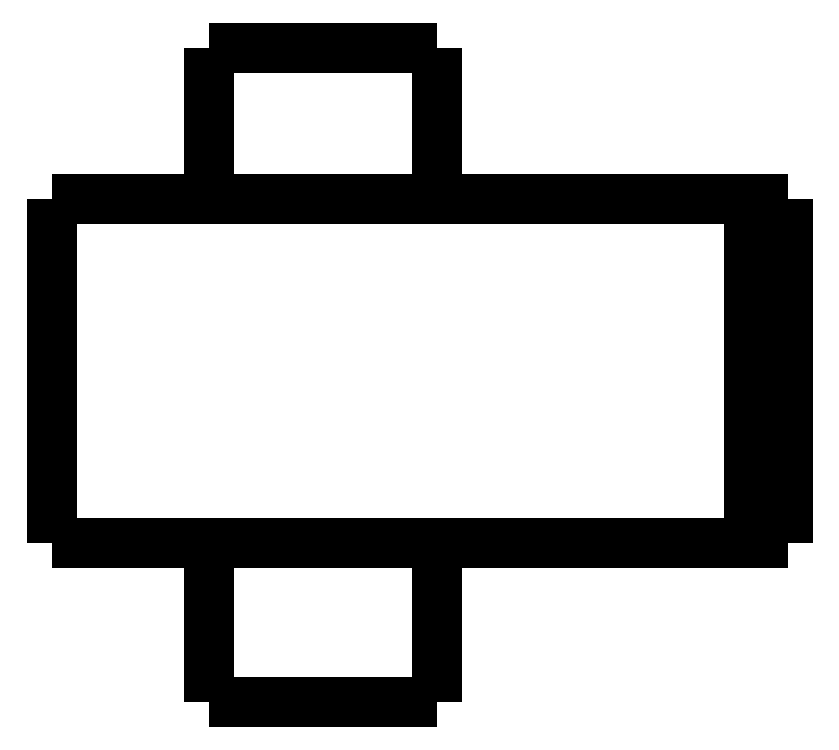
<metadata>
{"format":"dxf","ext":"dxf","renderer":"ezdxf+matplotlib","layout":"modelspace","background":"white","min_lineweight":24,"dpi":150}
</metadata>
<code>
0
SECTION
2
ENTITIES
0
LWPOLYLINE
8
0
90
51
70
0
10
0
20
13
10
0
20
12.82
10
0
20
12.64
10
0
20
12.47
10
0
20
12.29
10
0
20
12.11
10
0
20
11.93
10
0
20
11.75
10
0
20
11.58
10
0
20
11.4
10
0
20
11.22
10
0
20
11.04
10
0
20
10.86
10
0
20
10.69
10
0
20
10.51
10
0
20
10.33
10
0
20
10.15
10
0
20
9.974
10
0
20
9.796
10
0
20
9.618
10
0
20
9.44
10
0
20
9.262
10
0
20
9.084
10
0
20
8.906
10
0
20
8.728
10
0
20
8.55
10
0
20
8.372
10
0
20
8.194
10
0
20
8.016
10
0
20
7.838
10
0
20
7.66
10
0
20
7.482
10
0
20
7.304
10
0
20
7.126
10
0
20
6.948
10
0
20
6.77
10
0
20
6.592
10
0
20
6.414
10
0
20
6.236
10
0
20
6.058
10
0
20
5.88
10
0
20
5.702
10
0
20
5.524
10
0
20
5.346
10
0
20
5.168
10
0
20
4.99
10
0
20
4.812
10
0
20
4.634
10
0
20
4.456
10
0
20
4.278
10
0
20
4.1
0
LWPOLYLINE
8
0
90
51
70
0
10
4.05
20
4.1
10
4.05
20
4.018
10
4.05
20
3.936
10
4.05
20
3.854
10
4.05
20
3.772
10
4.05
20
3.69
10
4.05
20
3.608
10
4.05
20
3.526
10
4.05
20
3.444
10
4.05
20
3.362
10
4.05
20
3.28
10
4.05
20
3.198
10
4.05
20
3.116
10
4.05
20
3.034
10
4.05
20
2.952
10
4.05
20
2.87
10
4.05
20
2.788
10
4.05
20
2.706
10
4.05
20
2.624
10
4.05
20
2.542
10
4.05
20
2.46
10
4.05
20
2.378
10
4.05
20
2.296
10
4.05
20
2.214
10
4.05
20
2.132
10
4.05
20
2.05
10
4.05
20
1.968
10
4.05
20
1.886
10
4.05
20
1.804
10
4.05
20
1.722
10
4.05
20
1.64
10
4.05
20
1.558
10
4.05
20
1.476
10
4.05
20
1.394
10
4.05
20
1.312
10
4.05
20
1.23
10
4.05
20
1.148
10
4.05
20
1.066
10
4.05
20
0.984
10
4.05
20
0.902
10
4.05
20
0.82
10
4.05
20
0.738
10
4.05
20
0.656
10
4.05
20
0.574
10
4.05
20
0.492
10
4.05
20
0.41
10
4.05
20
0.328
10
4.05
20
0.246
10
4.05
20
0.164
10
4.05
20
0.082
10
4.05
20
0
0
LWPOLYLINE
8
0
90
51
70
0
10
9.95
20
4.1
10
9.95
20
4.018
10
9.95
20
3.936
10
9.95
20
3.854
10
9.95
20
3.772
10
9.95
20
3.69
10
9.95
20
3.608
10
9.95
20
3.526
10
9.95
20
3.444
10
9.95
20
3.362
10
9.95
20
3.28
10
9.95
20
3.198
10
9.95
20
3.116
10
9.95
20
3.034
10
9.95
20
2.952
10
9.95
20
2.87
10
9.95
20
2.788
10
9.95
20
2.706
10
9.95
20
2.624
10
9.95
20
2.542
10
9.95
20
2.46
10
9.95
20
2.378
10
9.95
20
2.296
10
9.95
20
2.214
10
9.95
20
2.132
10
9.95
20
2.05
10
9.95
20
1.968
10
9.95
20
1.886
10
9.95
20
1.804
10
9.95
20
1.722
10
9.95
20
1.64
10
9.95
20
1.558
10
9.95
20
1.476
10
9.95
20
1.394
10
9.95
20
1.312
10
9.95
20
1.23
10
9.95
20
1.148
10
9.95
20
1.066
10
9.95
20
0.984
10
9.95
20
0.902
10
9.95
20
0.82
10
9.95
20
0.738
10
9.95
20
0.656
10
9.95
20
0.574
10
9.95
20
0.492
10
9.95
20
0.41
10
9.95
20
0.328
10
9.95
20
0.246
10
9.95
20
0.164
10
9.95
20
0.082
10
9.95
20
0
0
LWPOLYLINE
8
0
90
51
70
0
10
4.05
20
16.9
10
4.05
20
16.82
10
4.05
20
16.74
10
4.05
20
16.67
10
4.05
20
16.59
10
4.05
20
16.51
10
4.05
20
16.43
10
4.05
20
16.35
10
4.05
20
16.28
10
4.05
20
16.2
10
4.05
20
16.12
10
4.05
20
16.04
10
4.05
20
15.96
10
4.05
20
15.89
10
4.05
20
15.81
10
4.05
20
15.73
10
4.05
20
15.65
10
4.05
20
15.57
10
4.05
20
15.5
10
4.05
20
15.42
10
4.05
20
15.34
10
4.05
20
15.26
10
4.05
20
15.18
10
4.05
20
15.11
10
4.05
20
15.03
10
4.05
20
14.95
10
4.05
20
14.87
10
4.05
20
14.79
10
4.05
20
14.72
10
4.05
20
14.64
10
4.05
20
14.56
10
4.05
20
14.48
10
4.05
20
14.4
10
4.05
20
14.33
10
4.05
20
14.25
10
4.05
20
14.17
10
4.05
20
14.09
10
4.05
20
14.01
10
4.05
20
13.94
10
4.05
20
13.86
10
4.05
20
13.78
10
4.05
20
13.7
10
4.05
20
13.62
10
4.05
20
13.55
10
4.05
20
13.47
10
4.05
20
13.39
10
4.05
20
13.31
10
4.05
20
13.23
10
4.05
20
13.16
10
4.05
20
13.08
10
4.05
20
13
0
LWPOLYLINE
8
0
90
51
70
0
10
9.95
20
16.9
10
9.95
20
16.82
10
9.95
20
16.74
10
9.95
20
16.67
10
9.95
20
16.59
10
9.95
20
16.51
10
9.95
20
16.43
10
9.95
20
16.35
10
9.95
20
16.28
10
9.95
20
16.2
10
9.95
20
16.12
10
9.95
20
16.04
10
9.95
20
15.96
10
9.95
20
15.89
10
9.95
20
15.81
10
9.95
20
15.73
10
9.95
20
15.65
10
9.95
20
15.57
10
9.95
20
15.5
10
9.95
20
15.42
10
9.95
20
15.34
10
9.95
20
15.26
10
9.95
20
15.18
10
9.95
20
15.11
10
9.95
20
15.03
10
9.95
20
14.95
10
9.95
20
14.87
10
9.95
20
14.79
10
9.95
20
14.72
10
9.95
20
14.64
10
9.95
20
14.56
10
9.95
20
14.48
10
9.95
20
14.4
10
9.95
20
14.33
10
9.95
20
14.25
10
9.95
20
14.17
10
9.95
20
14.09
10
9.95
20
14.01
10
9.95
20
13.94
10
9.95
20
13.86
10
9.95
20
13.78
10
9.95
20
13.7
10
9.95
20
13.62
10
9.95
20
13.55
10
9.95
20
13.47
10
9.95
20
13.39
10
9.95
20
13.31
10
9.95
20
13.23
10
9.95
20
13.16
10
9.95
20
13.08
10
9.95
20
13
0
LWPOLYLINE
8
0
90
51
70
0
10
0
20
13
10
0.03748
20
13
10
0.07495
20
13
10
0.1124
20
13
10
0.1814
20
13
10
0.2924
20
13
10
0.4034
20
13
10
0.5144
20
13
10
0.6848
20
13
10
0.8651
20
13
10
1.045
20
13
10
1.243
20
13
10
1.486
20
13
10
1.729
20
13
10
1.971
20
13
10
2.252
20
13
10
2.548
20
13
10
2.844
20
13
10
3.145
20
13
10
3.483
20
13
10
3.82
20
13
10
4.158
20
13
10
4.512
20
13
10
4.878
20
13
10
5.245
20
13
10
5.611
20
13
10
5.993
20
13
10
6.374
20
13
10
6.755
20
13
10
7.137
20
13
10
7.518
20
13
10
7.9
20
13
10
8.281
20
13
10
8.651
20
13
10
9.018
20
13
10
9.385
20
13
10
9.745
20
13
10
10.08
20
13
10
10.42
20
13
10
10.76
20
13
10
11.07
20
13
10
11.37
20
13
10
11.67
20
13
10
11.96
20
13
10
12.2
20
13
10
12.45
20
13
10
12.69
20
13
10
12.9
20
13
10
13.08
20
13
10
13.27
20
13
10
13.45
20
13
0
LWPOLYLINE
8
0
90
51
70
0
10
0
20
4.1
10
0.03748
20
4.1
10
0.07495
20
4.1
10
0.1124
20
4.1
10
0.1814
20
4.1
10
0.2924
20
4.1
10
0.4034
20
4.1
10
0.5144
20
4.1
10
0.6848
20
4.1
10
0.8651
20
4.1
10
1.045
20
4.1
10
1.243
20
4.1
10
1.486
20
4.1
10
1.729
20
4.1
10
1.971
20
4.1
10
2.252
20
4.1
10
2.548
20
4.1
10
2.844
20
4.1
10
3.145
20
4.1
10
3.483
20
4.1
10
3.82
20
4.1
10
4.158
20
4.1
10
4.512
20
4.1
10
4.878
20
4.1
10
5.245
20
4.1
10
5.611
20
4.1
10
5.993
20
4.1
10
6.374
20
4.1
10
6.755
20
4.1
10
7.137
20
4.1
10
7.518
20
4.1
10
7.9
20
4.1
10
8.281
20
4.1
10
8.651
20
4.1
10
9.018
20
4.1
10
9.385
20
4.1
10
9.745
20
4.1
10
10.08
20
4.1
10
10.42
20
4.1
10
10.76
20
4.1
10
11.07
20
4.1
10
11.37
20
4.1
10
11.67
20
4.1
10
11.96
20
4.1
10
12.2
20
4.1
10
12.45
20
4.1
10
12.69
20
4.1
10
12.9
20
4.1
10
13.08
20
4.1
10
13.27
20
4.1
10
13.45
20
4.1
0
LWPOLYLINE
8
0
90
51
70
0
10
19
20
13
10
19
20
12.82
10
19
20
12.64
10
19
20
12.47
10
19
20
12.29
10
19
20
12.11
10
19
20
11.93
10
19
20
11.75
10
19
20
11.58
10
19
20
11.4
10
19
20
11.22
10
19
20
11.04
10
19
20
10.86
10
19
20
10.69
10
19
20
10.51
10
19
20
10.33
10
19
20
10.15
10
19
20
9.974
10
19
20
9.796
10
19
20
9.618
10
19
20
9.44
10
19
20
9.262
10
19
20
9.084
10
19
20
8.906
10
19
20
8.728
10
19
20
8.55
10
19
20
8.372
10
19
20
8.194
10
19
20
8.016
10
19
20
7.838
10
19
20
7.66
10
19
20
7.482
10
19
20
7.304
10
19
20
7.126
10
19
20
6.948
10
19
20
6.77
10
19
20
6.592
10
19
20
6.414
10
19
20
6.236
10
19
20
6.058
10
19
20
5.88
10
19
20
5.702
10
19
20
5.524
10
19
20
5.346
10
19
20
5.168
10
19
20
4.99
10
19
20
4.812
10
19
20
4.634
10
19
20
4.456
10
19
20
4.278
10
19
20
4.1
0
LWPOLYLINE
8
0
90
51
70
0
10
15.29
20
4.1
10
15.35
20
4.1
10
15.4
20
4.1
10
15.45
20
4.1
10
15.51
20
4.1
10
15.56
20
4.1
10
15.62
20
4.1
10
15.67
20
4.1
10
15.72
20
4.1
10
15.78
20
4.1
10
15.83
20
4.1
10
15.89
20
4.1
10
15.94
20
4.1
10
16
20
4.1
10
16.05
20
4.1
10
16.1
20
4.1
10
16.16
20
4.1
10
16.21
20
4.1
10
16.27
20
4.1
10
16.32
20
4.1
10
16.37
20
4.1
10
16.43
20
4.1
10
16.48
20
4.1
10
16.54
20
4.1
10
16.59
20
4.1
10
16.65
20
4.1
10
16.7
20
4.1
10
16.75
20
4.1
10
16.81
20
4.1
10
16.86
20
4.1
10
16.92
20
4.1
10
16.97
20
4.1
10
17.02
20
4.1
10
17.08
20
4.1
10
17.13
20
4.1
10
17.19
20
4.1
10
17.24
20
4.1
10
17.3
20
4.1
10
17.35
20
4.1
10
17.4
20
4.1
10
17.46
20
4.1
10
17.51
20
4.1
10
17.57
20
4.1
10
17.62
20
4.1
10
17.67
20
4.1
10
17.73
20
4.1
10
17.78
20
4.1
10
17.84
20
4.1
10
17.89
20
4.1
10
17.95
20
4.1
10
18
20
4.1
0
LWPOLYLINE
8
0
90
51
70
0
10
18
20
4.1
10
18
20
4.278
10
18
20
4.456
10
18
20
4.634
10
18
20
4.812
10
18
20
4.99
10
18
20
5.168
10
18
20
5.346
10
18
20
5.524
10
18
20
5.702
10
18
20
5.88
10
18
20
6.058
10
18
20
6.236
10
18
20
6.414
10
18
20
6.592
10
18
20
6.77
10
18
20
6.948
10
18
20
7.126
10
18
20
7.304
10
18
20
7.482
10
18
20
7.66
10
18
20
7.838
10
18
20
8.016
10
18
20
8.194
10
18
20
8.372
10
18
20
8.55
10
18
20
8.728
10
18
20
8.906
10
18
20
9.084
10
18
20
9.262
10
18
20
9.44
10
18
20
9.618
10
18
20
9.796
10
18
20
9.974
10
18
20
10.15
10
18
20
10.33
10
18
20
10.51
10
18
20
10.69
10
18
20
10.86
10
18
20
11.04
10
18
20
11.22
10
18
20
11.4
10
18
20
11.58
10
18
20
11.75
10
18
20
11.93
10
18
20
12.11
10
18
20
12.29
10
18
20
12.47
10
18
20
12.64
10
18
20
12.82
10
18
20
13
0
LWPOLYLINE
8
0
90
51
70
0
10
15.29
20
13
10
15.35
20
13
10
15.4
20
13
10
15.45
20
13
10
15.51
20
13
10
15.56
20
13
10
15.62
20
13
10
15.67
20
13
10
15.72
20
13
10
15.78
20
13
10
15.83
20
13
10
15.89
20
13
10
15.94
20
13
10
16
20
13
10
16.05
20
13
10
16.1
20
13
10
16.16
20
13
10
16.21
20
13
10
16.27
20
13
10
16.32
20
13
10
16.37
20
13
10
16.43
20
13
10
16.48
20
13
10
16.54
20
13
10
16.59
20
13
10
16.65
20
13
10
16.7
20
13
10
16.75
20
13
10
16.81
20
13
10
16.86
20
13
10
16.92
20
13
10
16.97
20
13
10
17.02
20
13
10
17.08
20
13
10
17.13
20
13
10
17.19
20
13
10
17.24
20
13
10
17.3
20
13
10
17.35
20
13
10
17.4
20
13
10
17.46
20
13
10
17.51
20
13
10
17.57
20
13
10
17.62
20
13
10
17.67
20
13
10
17.73
20
13
10
17.78
20
13
10
17.84
20
13
10
17.89
20
13
10
17.95
20
13
10
18
20
13
0
LWPOLYLINE
8
0
90
51
70
0
10
13.45
20
13
10
13.47
20
13
10
13.49
20
13
10
13.51
20
13
10
13.53
20
13
10
13.55
20
13
10
13.58
20
13
10
13.6
20
13
10
13.63
20
13
10
13.65
20
13
10
13.68
20
13
10
13.71
20
13
10
13.74
20
13
10
13.77
20
13
10
13.8
20
13
10
13.83
20
13
10
13.86
20
13
10
13.9
20
13
10
13.93
20
13
10
13.96
20
13
10
14
20
13
10
14.04
20
13
10
14.07
20
13
10
14.11
20
13
10
14.15
20
13
10
14.19
20
13
10
14.23
20
13
10
14.27
20
13
10
14.31
20
13
10
14.35
20
13
10
14.39
20
13
10
14.43
20
13
10
14.47
20
13
10
14.52
20
13
10
14.56
20
13
10
14.6
20
13
10
14.65
20
13
10
14.69
20
13
10
14.74
20
13
10
14.78
20
13
10
14.83
20
13
10
14.87
20
13
10
14.92
20
13
10
14.97
20
13
10
15.01
20
13
10
15.06
20
13
10
15.1
20
13
10
15.15
20
13
10
15.2
20
13
10
15.24
20
13
10
15.29
20
13
0
LWPOLYLINE
8
0
90
51
70
0
10
18
20
13
10
18.02
20
13
10
18.04
20
13
10
18.06
20
13
10
18.08
20
13
10
18.1
20
13
10
18.12
20
13
10
18.14
20
13
10
18.16
20
13
10
18.18
20
13
10
18.2
20
13
10
18.22
20
13
10
18.24
20
13
10
18.26
20
13
10
18.28
20
13
10
18.3
20
13
10
18.32
20
13
10
18.34
20
13
10
18.36
20
13
10
18.38
20
13
10
18.4
20
13
10
18.42
20
13
10
18.44
20
13
10
18.46
20
13
10
18.48
20
13
10
18.5
20
13
10
18.52
20
13
10
18.54
20
13
10
18.56
20
13
10
18.58
20
13
10
18.6
20
13
10
18.62
20
13
10
18.64
20
13
10
18.66
20
13
10
18.68
20
13
10
18.7
20
13
10
18.72
20
13
10
18.74
20
13
10
18.76
20
13
10
18.78
20
13
10
18.8
20
13
10
18.82
20
13
10
18.84
20
13
10
18.86
20
13
10
18.88
20
13
10
18.9
20
13
10
18.92
20
13
10
18.94
20
13
10
18.96
20
13
10
18.98
20
13
10
19
20
13
0
LWPOLYLINE
8
0
90
51
70
0
10
19
20
4.1
10
18.98
20
4.1
10
18.96
20
4.1
10
18.94
20
4.1
10
18.92
20
4.1
10
18.9
20
4.1
10
18.88
20
4.1
10
18.86
20
4.1
10
18.84
20
4.1
10
18.82
20
4.1
10
18.8
20
4.1
10
18.78
20
4.1
10
18.76
20
4.1
10
18.74
20
4.1
10
18.72
20
4.1
10
18.7
20
4.1
10
18.68
20
4.1
10
18.66
20
4.1
10
18.64
20
4.1
10
18.62
20
4.1
10
18.6
20
4.1
10
18.58
20
4.1
10
18.56
20
4.1
10
18.54
20
4.1
10
18.52
20
4.1
10
18.5
20
4.1
10
18.48
20
4.1
10
18.46
20
4.1
10
18.44
20
4.1
10
18.42
20
4.1
10
18.4
20
4.1
10
18.38
20
4.1
10
18.36
20
4.1
10
18.34
20
4.1
10
18.32
20
4.1
10
18.3
20
4.1
10
18.28
20
4.1
10
18.26
20
4.1
10
18.24
20
4.1
10
18.22
20
4.1
10
18.2
20
4.1
10
18.18
20
4.1
10
18.16
20
4.1
10
18.14
20
4.1
10
18.12
20
4.1
10
18.1
20
4.1
10
18.08
20
4.1
10
18.06
20
4.1
10
18.04
20
4.1
10
18.02
20
4.1
10
18
20
4.1
0
LWPOLYLINE
8
0
90
51
70
0
10
15.29
20
4.1
10
15.24
20
4.1
10
15.2
20
4.1
10
15.15
20
4.1
10
15.1
20
4.1
10
15.06
20
4.1
10
15.01
20
4.1
10
14.97
20
4.1
10
14.92
20
4.1
10
14.87
20
4.1
10
14.83
20
4.1
10
14.78
20
4.1
10
14.74
20
4.1
10
14.69
20
4.1
10
14.65
20
4.1
10
14.6
20
4.1
10
14.56
20
4.1
10
14.52
20
4.1
10
14.47
20
4.1
10
14.43
20
4.1
10
14.39
20
4.1
10
14.35
20
4.1
10
14.31
20
4.1
10
14.27
20
4.1
10
14.23
20
4.1
10
14.19
20
4.1
10
14.15
20
4.1
10
14.11
20
4.1
10
14.07
20
4.1
10
14.04
20
4.1
10
14
20
4.1
10
13.96
20
4.1
10
13.93
20
4.1
10
13.9
20
4.1
10
13.86
20
4.1
10
13.83
20
4.1
10
13.8
20
4.1
10
13.77
20
4.1
10
13.74
20
4.1
10
13.71
20
4.1
10
13.68
20
4.1
10
13.65
20
4.1
10
13.63
20
4.1
10
13.6
20
4.1
10
13.58
20
4.1
10
13.55
20
4.1
10
13.53
20
4.1
10
13.51
20
4.1
10
13.49
20
4.1
10
13.47
20
4.1
10
13.45
20
4.1
0
LWPOLYLINE
8
0
90
51
70
0
10
9.95
20
0
10
9.929
20
0
10
9.909
20
0
10
9.888
20
0
10
9.85
20
0
10
9.789
20
0
10
9.728
20
0
10
9.667
20
0
10
9.574
20
0
10
9.475
20
0
10
9.377
20
0
10
9.269
20
0
10
9.138
20
0
10
9.007
20
0
10
8.877
20
0
10
8.727
20
0
10
8.571
20
0
10
8.414
20
0
10
8.255
20
0
10
8.08
20
0
10
7.906
20
0
10
7.731
20
0
10
7.551
20
0
10
7.368
20
0
10
7.184
20
0
10
7
20
0
10
6.816
20
0
10
6.632
20
0
10
6.449
20
0
10
6.269
20
0
10
6.094
20
0
10
5.92
20
0
10
5.745
20
0
10
5.586
20
0
10
5.429
20
0
10
5.273
20
0
10
5.123
20
0
10
4.993
20
0
10
4.862
20
0
10
4.731
20
0
10
4.623
20
0
10
4.525
20
0
10
4.426
20
0
10
4.333
20
0
10
4.272
20
0
10
4.211
20
0
10
4.15
20
0
10
4.112
20
0
10
4.091
20
0
10
4.071
20
0
10
4.05
20
0
0
LWPOLYLINE
8
0
90
51
70
0
10
9.95
20
16.9
10
9.929
20
16.9
10
9.909
20
16.9
10
9.888
20
16.9
10
9.85
20
16.9
10
9.789
20
16.9
10
9.728
20
16.9
10
9.667
20
16.9
10
9.574
20
16.9
10
9.475
20
16.9
10
9.377
20
16.9
10
9.269
20
16.9
10
9.138
20
16.9
10
9.007
20
16.9
10
8.877
20
16.9
10
8.727
20
16.9
10
8.571
20
16.9
10
8.414
20
16.9
10
8.255
20
16.9
10
8.08
20
16.9
10
7.906
20
16.9
10
7.731
20
16.9
10
7.551
20
16.9
10
7.368
20
16.9
10
7.184
20
16.9
10
7
20
16.9
10
6.816
20
16.9
10
6.632
20
16.9
10
6.449
20
16.9
10
6.269
20
16.9
10
6.094
20
16.9
10
5.92
20
16.9
10
5.745
20
16.9
10
5.586
20
16.9
10
5.429
20
16.9
10
5.273
20
16.9
10
5.123
20
16.9
10
4.993
20
16.9
10
4.862
20
16.9
10
4.731
20
16.9
10
4.623
20
16.9
10
4.525
20
16.9
10
4.426
20
16.9
10
4.333
20
16.9
10
4.272
20
16.9
10
4.211
20
16.9
10
4.15
20
16.9
10
4.112
20
16.9
10
4.091
20
16.9
10
4.071
20
16.9
10
4.05
20
16.9
0
ENDSEC
0
EOF

</code>
